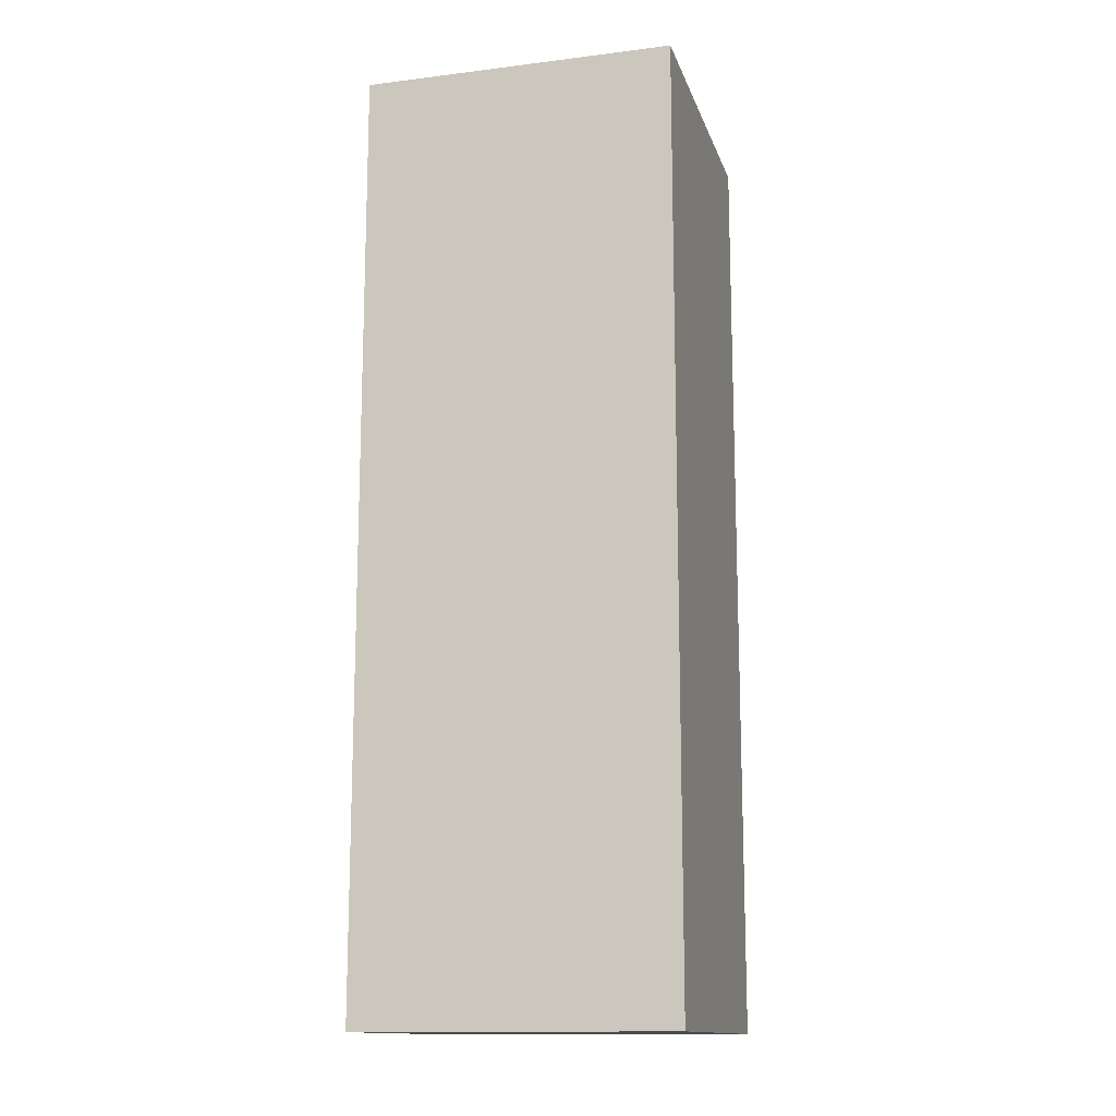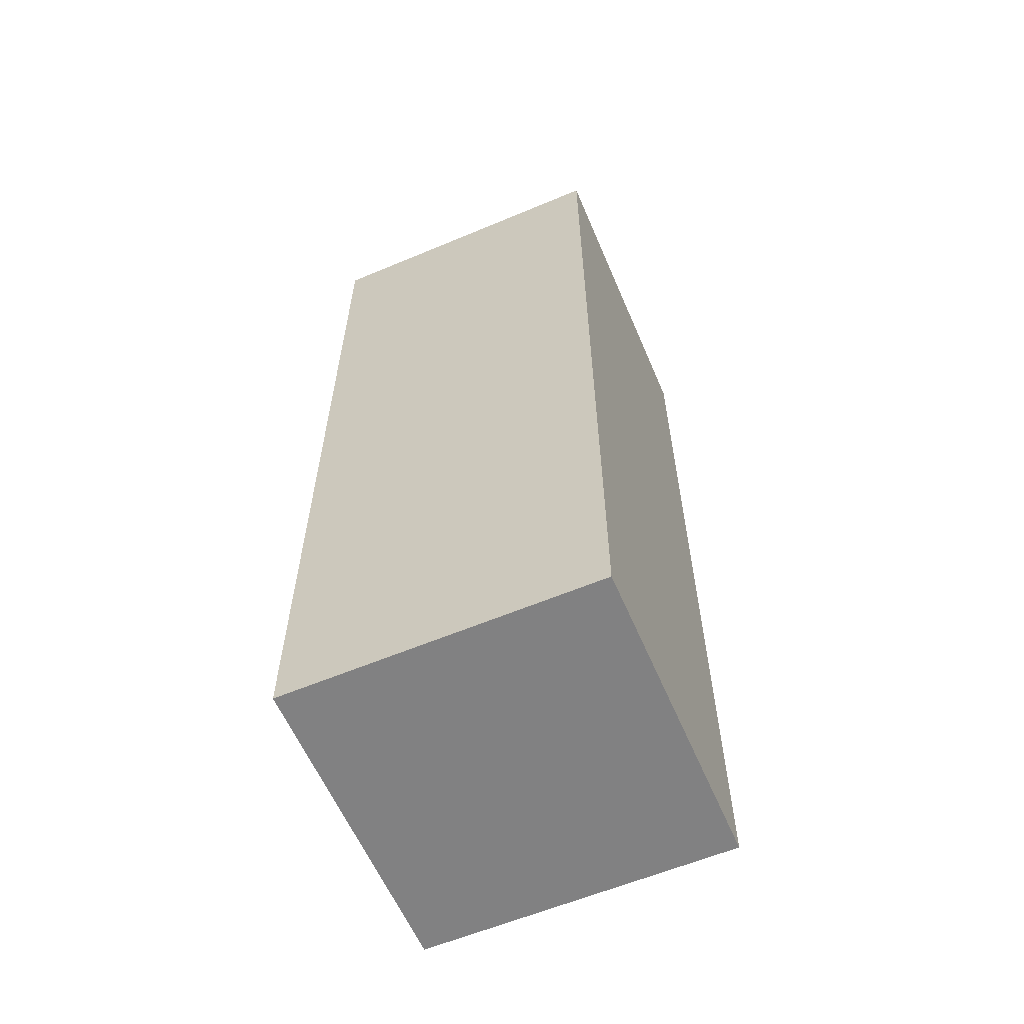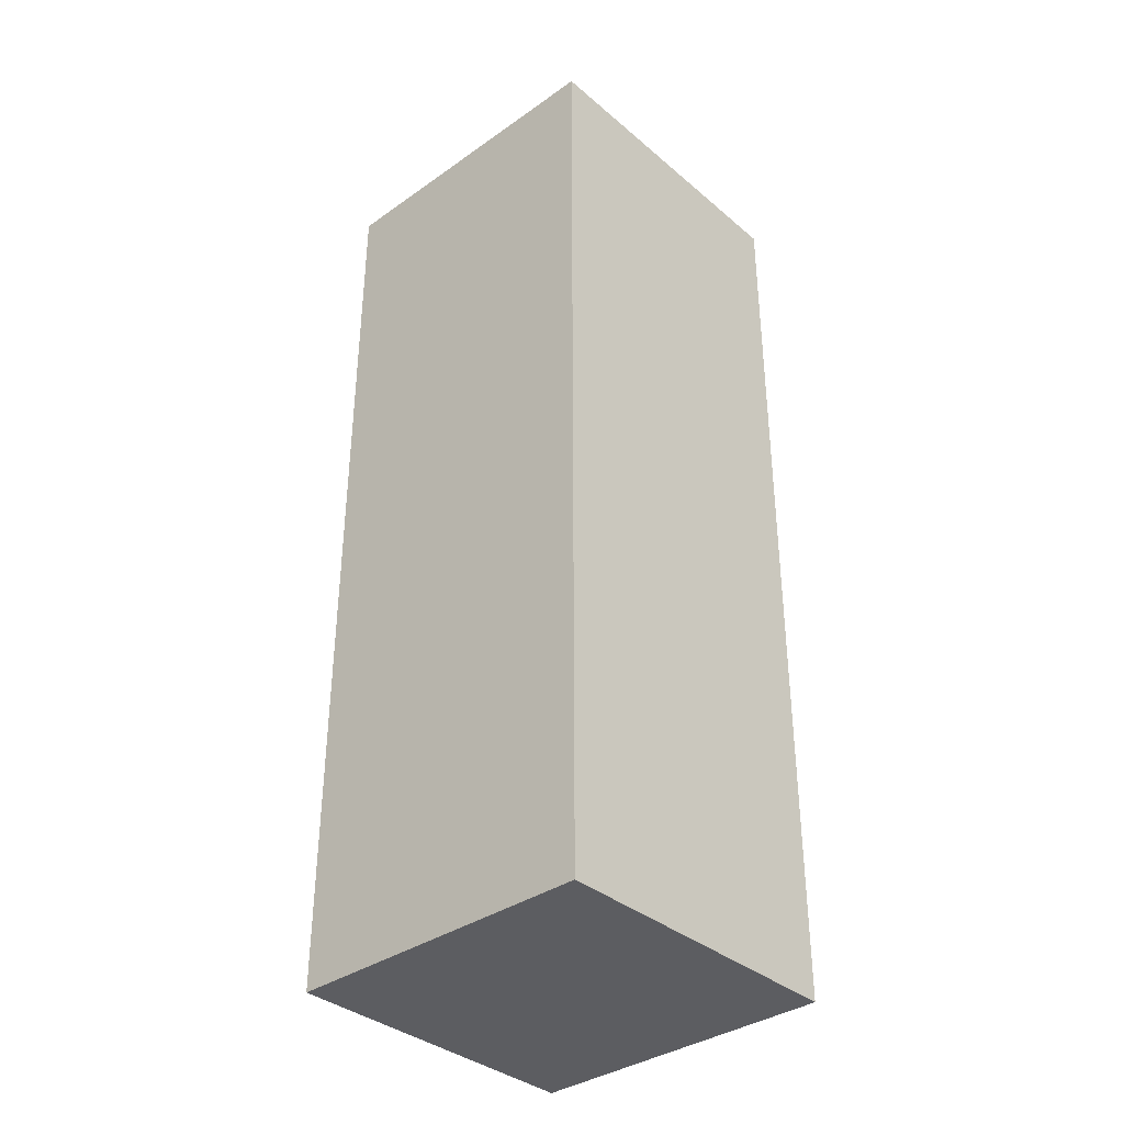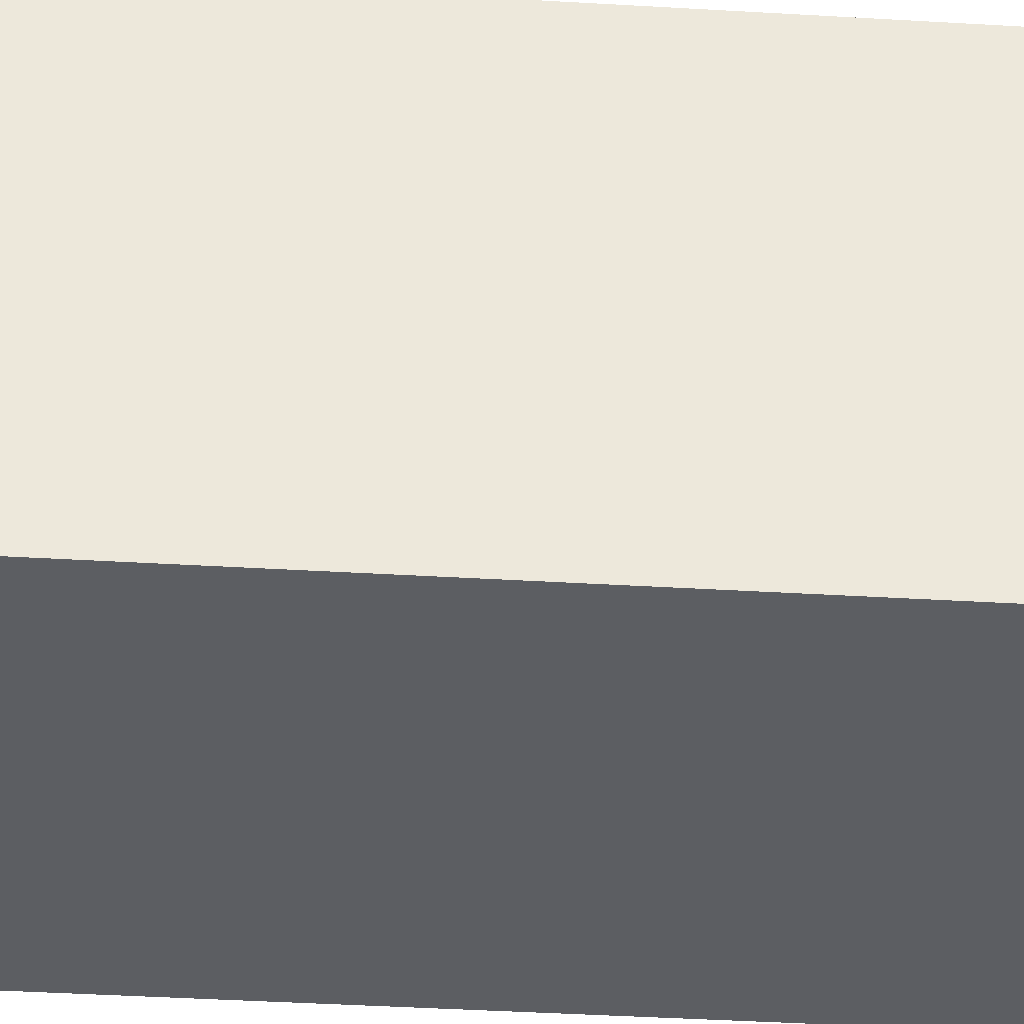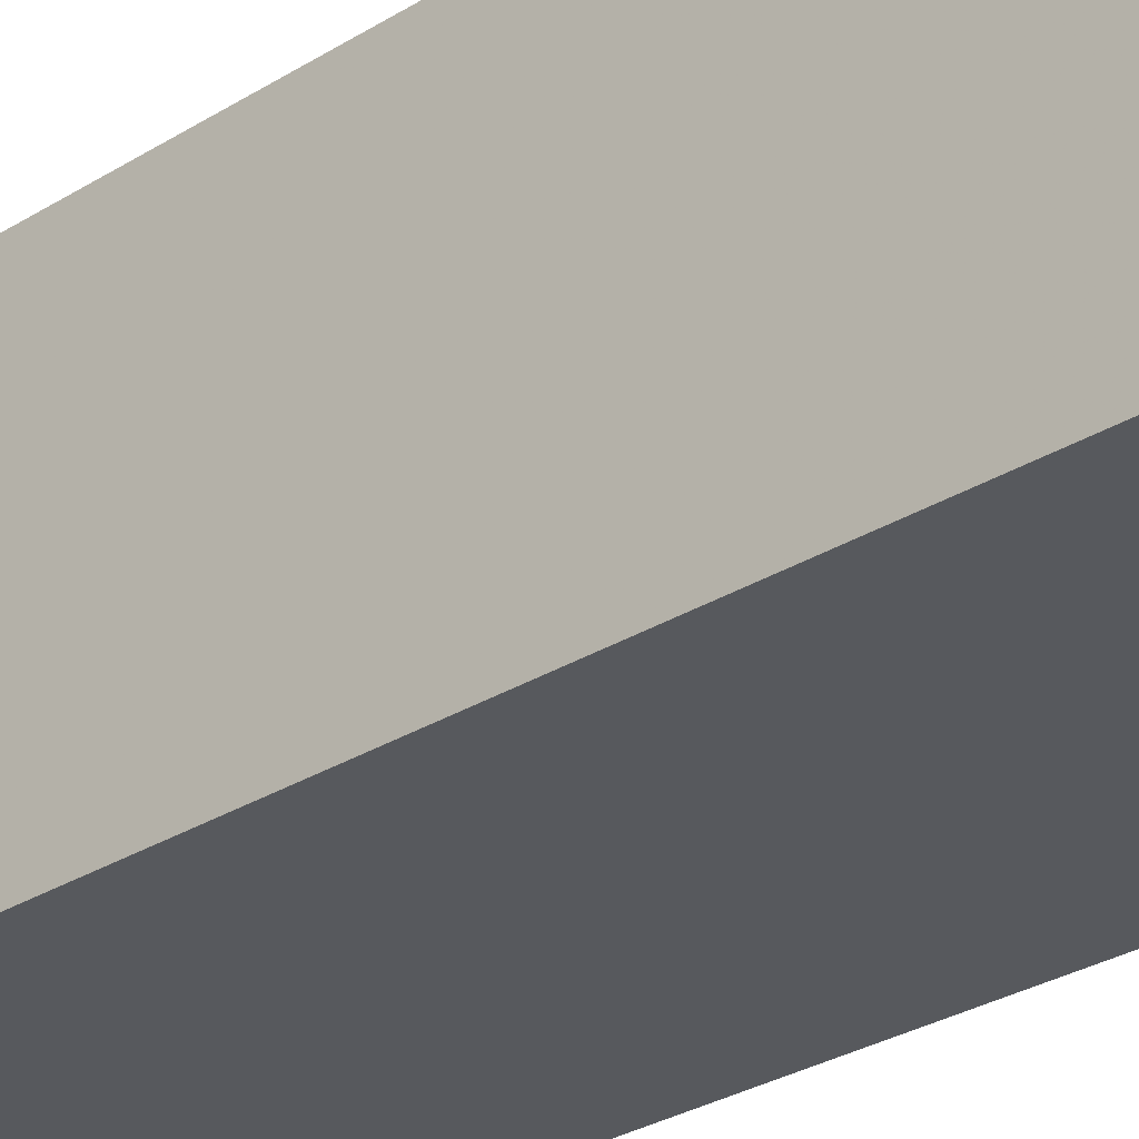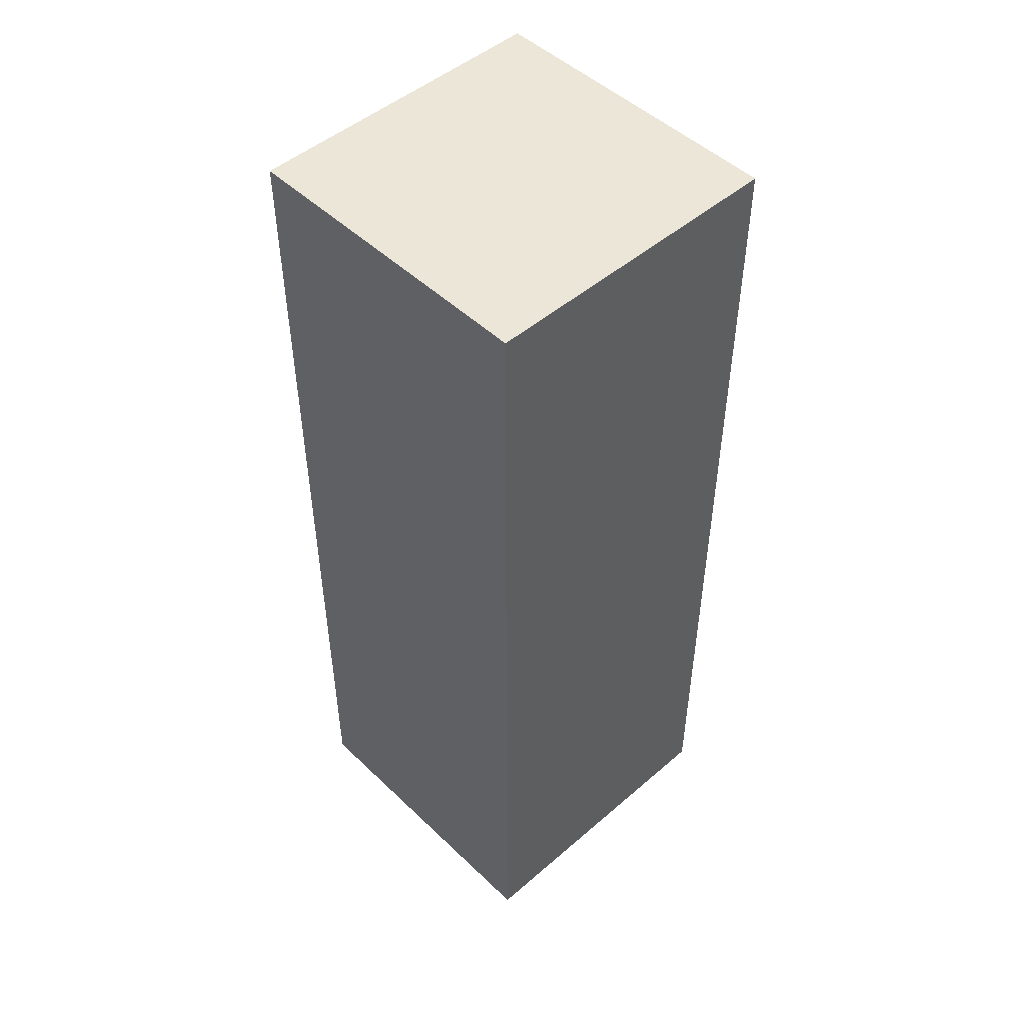
<metadata>
{"format":"obj","ext":"obj","renderer":"f3d","projection":"perspective","resolution":1024,"background":"white","views":[{"elev":-14.0,"azim":-164.8,"up":"+Y"},{"elev":-60.4,"azim":-156.8,"up":"+Y"},{"elev":-36.3,"azim":-137.6,"up":"+Y"},{"elev":-38.1,"azim":-94.4,"up":"+Z"},{"elev":-29.4,"azim":132.6,"up":"+Z"},{"elev":49.1,"azim":-43.6,"up":"+Y"}]}
</metadata>
<code>
v 50 300 -50
v 50 200 -50
v 50 100 -50
v 50 0 -50
v -50 300 -50
v -50 200 -50
v -50 100 -50
v -50 0 -50
v -50 300 50
v -50 200 50
v -50 100 50
v -50 0 50
v 50 300 50
v 50 200 50
v 50 100 50
v 50 0 50
f 2 6 5 1
f 3 7 6 2
f 4 8 7 3
f 6 10 9 5
f 7 11 10 6
f 8 12 11 7
f 10 14 13 9
f 11 15 14 10
f 12 16 15 11
f 14 2 1 13
f 15 3 2 14
f 16 4 3 15
f 1 5 9 13
f 16 12 8 4

</code>
